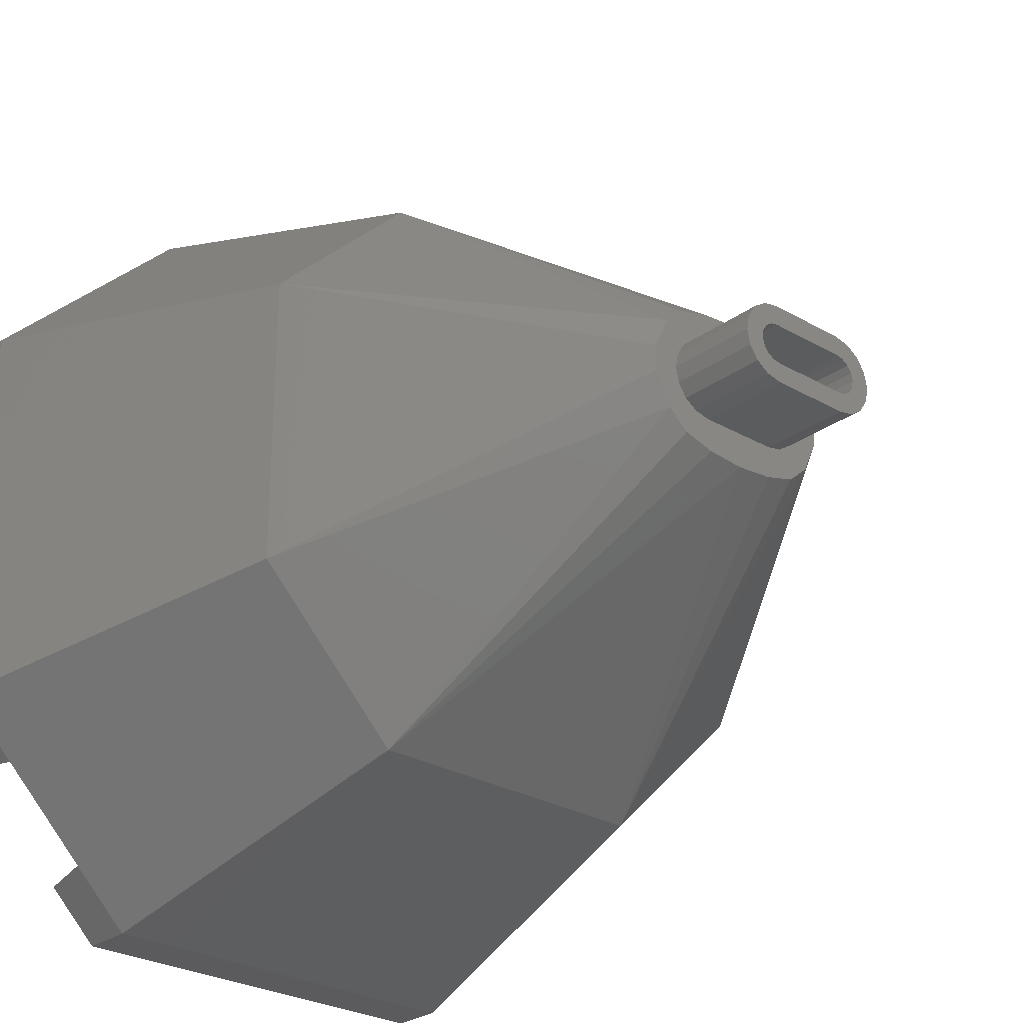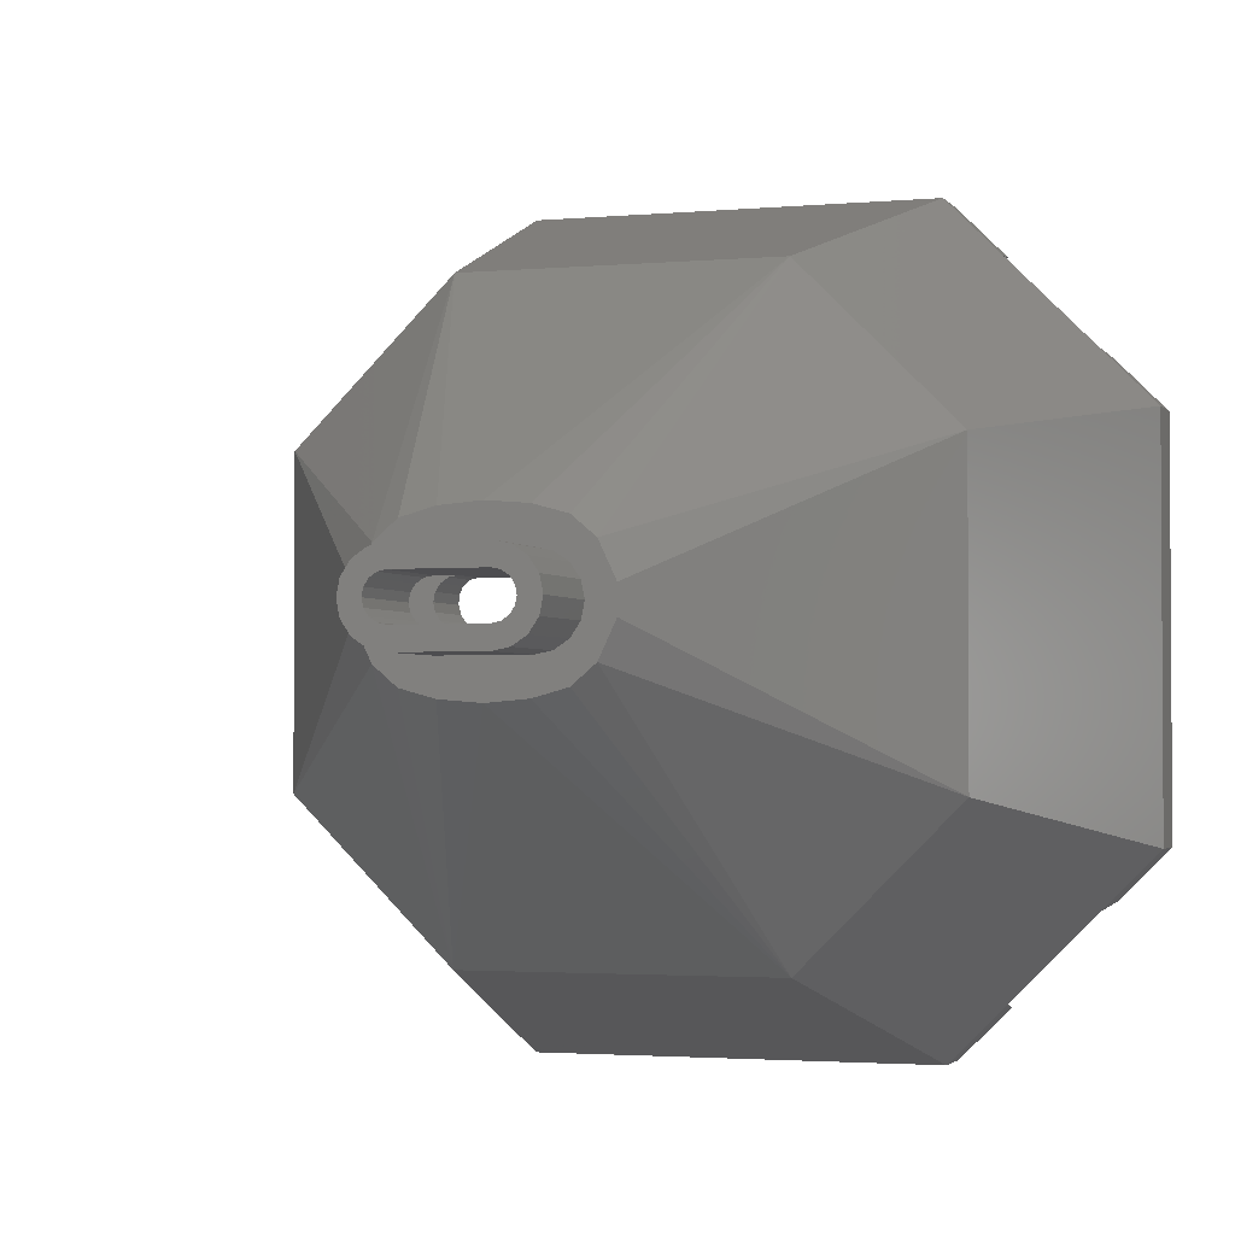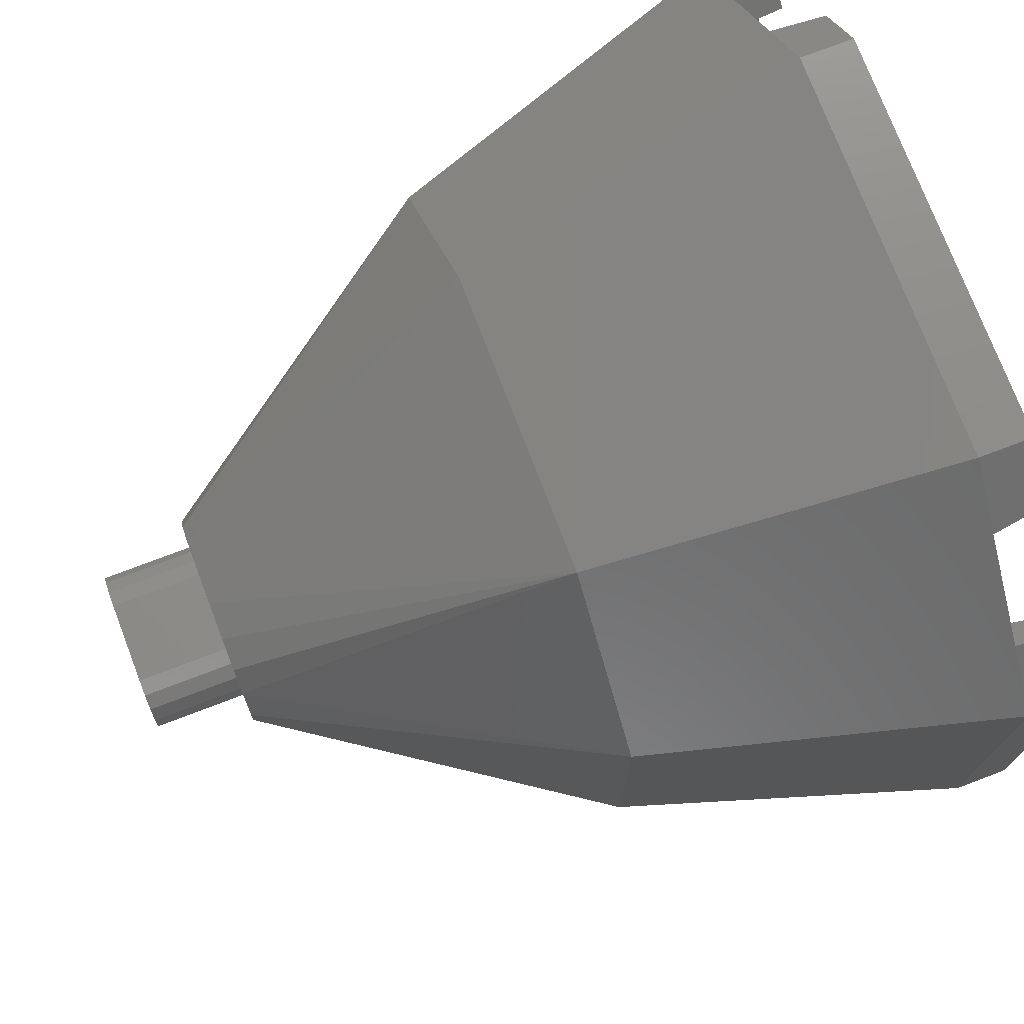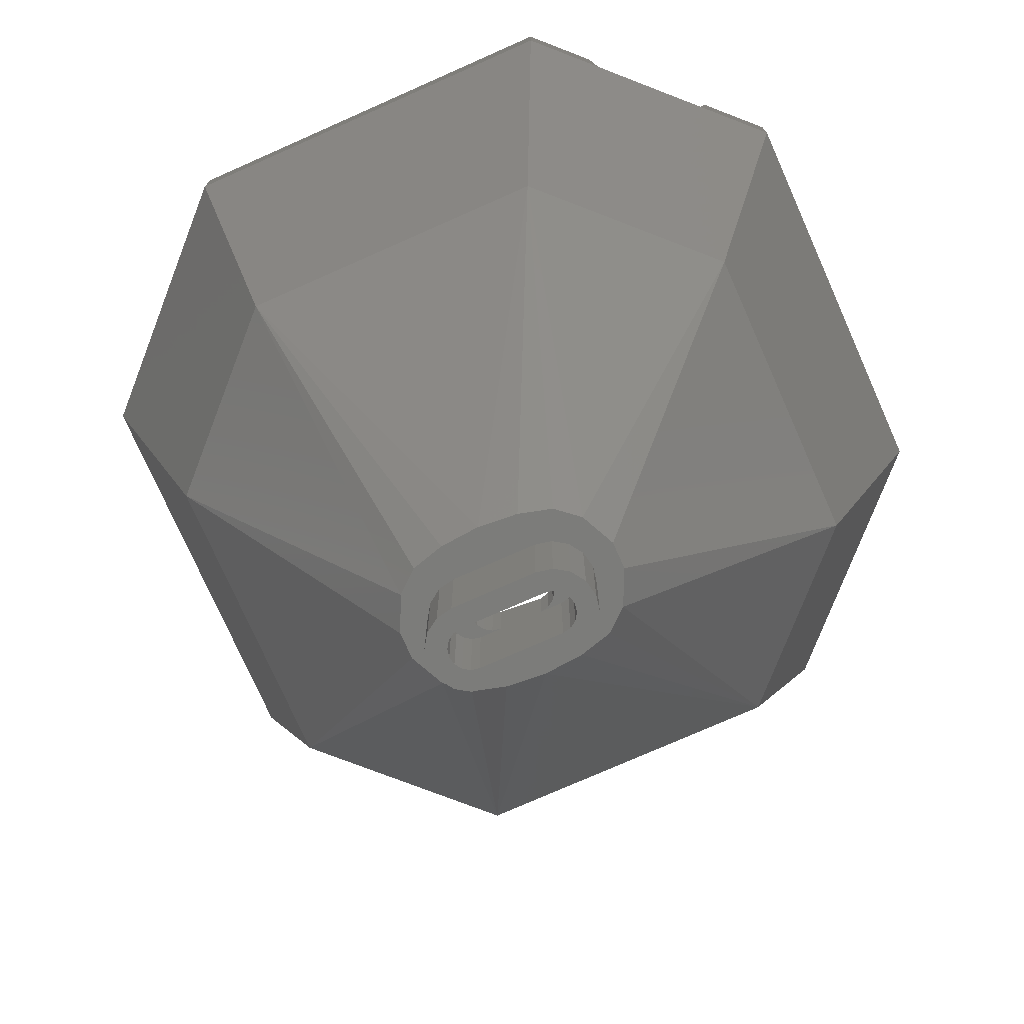
<metadata>
{"format":"stl","ext":"stl","renderer":"f3d","projection":"perspective","resolution":1024,"background":"white","views":[{"elev":-27.4,"azim":-41.7,"up":"+Z"},{"elev":-2.3,"azim":18.5,"up":"+Z"},{"elev":74.7,"azim":69.1,"up":"+Z"},{"elev":-75.2,"azim":23.9,"up":"+Y"}]}
</metadata>
<code>
# stl→obj: 298 verts, 478 faces
v 0 -2.88 -0.3028
v -0.15 -2.88 -0.2902
v -0.5955 -1.6 -1.191
v -1.268 -0.21 -0.923
v -1.44 -0.21 -0.7507
v -1.422 -0.21 -0.7219
v -0.7219 -0.21 -1.422
v -0.9229 -0.21 -1.268
v -0.7507 -0.21 -1.44
v -0.8 -0.21 -1.6
v -1.191 -1.6 -0.5955
v -1.028 -0.21 -1.372
v -1.372 -0.21 -1.028
v -1.6 -0.21 -0.8
v -0.3589 -2.88 -0.1838
v -0.4209 -2.88 -0.052
v -0.2745 -2.88 -0.256
v -0.16 -2.88 -0.16
v -0.32 -2.88 -0.16
v -0.32 -2.88 0
v -1.295 0 -0.8957
v -1.44 0 -0.7507
v -0.8959 0 -1.295
v -0.7507 0 -1.44
v -1.001 0 -1.399
v -0.8 0 -1.6
v -1.6 0 -0.8
v -1.4 0 -1
v 0.5955 -1.6 -1.191
v 0.15 -2.88 -0.2902
v 1.422 -0.21 -0.7219
v 1.44 -0.21 -0.7507
v 1.268 -0.21 -0.923
v 0.7219 -0.21 -1.422
v 0.9229 -0.21 -1.268
v 0.7507 -0.21 -1.44
v 1.191 -1.6 -0.5955
v 0.8 -0.21 -1.6
v 1.028 -0.21 -1.372
v 1.372 -0.21 -1.028
v 1.6 -0.21 -0.8
v 0.4209 -2.88 -0.052
v 0.3589 -2.88 -0.1838
v 0.2745 -2.88 -0.256
v 0.16 -2.88 -0.16
v 0.32 -2.88 -0.16
v 0.32 -2.88 0
v 1.295 0 -0.8957
v 1.44 0 -0.7507
v 0.8959 0 -1.295
v 0.7507 0 -1.44
v 1.001 0 -1.399
v 0.8 0 -1.6
v 1.6 0 -0.8
v 1.4 0 -1
v -0.5955 -1.6 1.191
v -0.15 -2.88 0.2902
v 0 -2.88 0.3028
v -1.422 -0.21 0.7219
v -1.44 -0.21 0.7507
v -1.268 -0.21 0.923
v -0.7219 -0.21 1.422
v -0.9229 -0.21 1.268
v -0.7507 -0.21 1.44
v -1.191 -1.6 0.5955
v -0.8 -0.21 1.6
v -1.028 -0.21 1.372
v -1.372 -0.21 1.028
v -1.6 -0.21 0.8
v -0.4209 -2.88 0.052
v -0.3589 -2.88 0.1838
v -0.2745 -2.88 0.256
v -0.16 -2.88 0.16
v -0.32 -2.88 0.16
v -1.295 0 0.8957
v -1.44 0 0.7507
v -0.8959 0 1.295
v -0.7507 0 1.44
v -1.001 0 1.399
v -0.8 0 1.6
v -1.6 0 0.8
v -1.4 0 1
v 0.15 -2.88 0.2902
v 0.5955 -1.6 1.191
v 1.268 -0.21 0.923
v 1.44 -0.21 0.7507
v 1.422 -0.21 0.7219
v 0.7219 -0.21 1.422
v 0.9229 -0.21 1.268
v 0.7507 -0.21 1.44
v 0.8 -0.21 1.6
v 1.191 -1.6 0.5955
v 1.028 -0.21 1.372
v 1.372 -0.21 1.028
v 1.6 -0.21 0.8
v 0.3589 -2.88 0.1838
v 0.4209 -2.88 0.052
v 0.2745 -2.88 0.256
v 0.16 -2.88 0.16
v 0.32 -2.88 0.16
v 1.295 0 0.8957
v 1.44 0 0.7507
v 0.8959 0 1.295
v 0.7507 0 1.44
v 1.001 0 1.399
v 0.8 0 1.6
v 1.6 0 0.8
v 1.4 0 1
v 0.7702 -1.857 -0.5264
v 0.2345 -2.714 -0.2333
v 0.7339 -2.121 -0.01192
v -0.2345 -2.714 0.2333
v -0.7702 -1.857 0.5264
v -0.1698 -1.995 0.7884
v 0.3046 -2.531 0.3623
v 1.156 -1.309 -0.1561
v 1.105 -0.9746 -0.7187
v 0.9999 -1.677 0.4568
v 1.422 -0.21 -0.267
v 0.08 -2.88 -0.08
v 0.1106 -2.88 -0.07392
v 0.1106 -2.705 -0.07392
v 0.08 -2.715 -0.08
v 0.1366 -2.88 -0.05656
v 0.1366 -2.693 -0.05656
v 0.1539 -2.88 -0.0306
v 0.1539 -2.681 -0.0306
v 0.16 -2.88 0
v 0.16 -2.671 0
v 0.1539 -2.88 0.0306
v 0.1539 -2.664 0.0306
v 0.1366 -2.88 0.05656
v 0.1366 -2.662 0.05656
v 0.1106 -2.88 0.07392
v 0.1106 -2.664 0.07392
v 0.08 -2.88 0.08
v 0.08 -2.671 0.08
v -0.08 -2.715 0.08
v -0.16 -3.24 0.08
v 0.16 -3.24 0.08
v 0.16 -3.24 0.16
v -0.16 -3.24 0.16
v -0.16 -2.88 0.08
v -0.5218 -1.079 1.162
v -1.105 -0.9746 0.7187
v 0.4518 -1.634 0.9537
v -0.01228 -1.138 1.213
v 1.349 -0.6793 0.3838
v -0.2606 -0.21 1.422
v 0.9836 -0.7762 0.9599
v 0.5438 -0.6464 1.359
v 0.9619 -0.21 1.182
v -0.7339 -2.121 0.01192
v 0.1698 -1.995 -0.7884
v -0.3046 -2.531 -0.3623
v -1.156 -1.309 0.1561
v -0.9999 -1.677 -0.4568
v -1.422 -0.21 0.267
v -0.08 -2.88 0.08
v -0.1106 -2.88 0.07392
v -0.1106 -2.705 0.07392
v -0.1366 -2.88 0.05656
v -0.1366 -2.693 0.05656
v -0.1539 -2.88 0.0306
v -0.1539 -2.681 0.0306
v -0.16 -2.88 0
v -0.16 -2.671 0
v -0.1539 -2.88 -0.0306
v -0.1539 -2.664 -0.0306
v -0.1366 -2.88 -0.05656
v -0.1366 -2.662 -0.05656
v -0.1106 -2.88 -0.07392
v -0.1106 -2.664 -0.07392
v -0.08 -2.88 -0.08
v -0.08 -2.671 -0.08
v 0.16 -3.24 -0.08
v -0.16 -3.24 -0.08
v -0.16 -3.24 -0.16
v 0.16 -3.24 -0.16
v 0.16 -2.88 -0.08
v 0.5218 -1.079 -1.162
v -0.4518 -1.634 -0.9537
v 0.01228 -1.138 -1.213
v -1.349 -0.6793 -0.3838
v 0.2606 -0.21 -1.422
v -0.9836 -0.7762 -0.9599
v -0.5438 -0.6464 -1.359
v -0.9619 -0.21 -1.182
v -0.24 -3.24 0
v -0.32 -3.24 0
v -0.3078 -3.24 -0.06123
v -0.2339 -3.24 -0.03061
v -0.2731 -3.24 -0.1131
v -0.2166 -3.24 -0.05657
v -0.2212 -3.24 -0.1478
v -0.1906 -3.24 -0.07391
v -0.24 -2.88 0
v -0.2339 -2.88 -0.03061
v -0.2166 -2.88 -0.05657
v -0.1906 -2.88 -0.07391
v -0.16 -2.88 -0.08
v -0.2212 -2.88 -0.1478
v -0.2731 -2.88 -0.1131
v -0.3078 -2.88 -0.06123
v -0.1106 -2.88 -0.07391
v -0.1366 -2.88 -0.05657
v -0.1539 -2.88 -0.03061
v -1.001 0.0002 -1.399
v -1.028 -0.2102 -1.372
v -0.923 -0.2102 -1.268
v -0.8959 0.0002 -1.295
v -1.295 0.0002 -0.8958
v -1.268 -0.2102 -0.9229
v -1.372 -0.2102 -1.028
v -1.4 0.0002 -1
v 0.2212 -3.24 -0.1478
v 0.1906 -3.24 -0.07391
v 0.2731 -3.24 -0.1131
v 0.2166 -3.24 -0.05657
v 0.3078 -3.24 -0.06123
v 0.2339 -3.24 -0.03061
v 0.32 -3.24 0
v 0.24 -3.24 0
v 0.1906 -2.88 -0.07391
v 0.2166 -2.88 -0.05657
v 0.2339 -2.88 -0.03061
v 0.24 -2.88 0
v 0.3078 -2.88 -0.06123
v 0.2731 -2.88 -0.1131
v 0.2212 -2.88 -0.1478
v 0.1539 -2.88 -0.03061
v 0.1366 -2.88 -0.05657
v 0.1106 -2.88 -0.07391
v 0.8959 0.0002 -1.295
v 0.923 -0.2102 -1.268
v 1.028 -0.2102 -1.372
v 1.001 0.0002 -1.399
v 1.4 0.0002 -1
v 1.372 -0.2102 -1.028
v 1.268 -0.2102 -0.9229
v 1.295 0.0002 -0.8958
v -0.2212 -3.24 0.1478
v -0.1906 -3.24 0.07391
v -0.2731 -3.24 0.1131
v -0.2166 -3.24 0.05657
v -0.3078 -3.24 0.06123
v -0.2339 -3.24 0.03061
v -0.32 -3.24 -0
v -0.24 -3.24 -0
v -0.1906 -2.88 0.07391
v -0.2166 -2.88 0.05657
v -0.2339 -2.88 0.03061
v -0.24 -2.88 -0
v -0.32 -2.88 -0
v -0.3078 -2.88 0.06123
v -0.2731 -2.88 0.1131
v -0.2212 -2.88 0.1478
v -0.16 -2.88 -0
v -0.1539 -2.88 0.03061
v -0.1366 -2.88 0.05657
v -0.1106 -2.88 0.07391
v -0.8959 0.0002 1.295
v -0.923 -0.2102 1.268
v -1.028 -0.2102 1.372
v -1.001 0.0002 1.399
v -1.4 0.0002 1
v -1.372 -0.2102 1.028
v -1.268 -0.2102 0.9229
v -1.295 0.0002 0.8958
v 0.24 -3.24 -0
v 0.32 -3.24 -0
v 0.3078 -3.24 0.06123
v 0.2339 -3.24 0.03061
v 0.2731 -3.24 0.1131
v 0.2166 -3.24 0.05657
v 0.2212 -3.24 0.1478
v 0.1906 -3.24 0.07391
v 0.24 -2.88 -0
v 0.2339 -2.88 0.03061
v 0.2166 -2.88 0.05657
v 0.1906 -2.88 0.07391
v 0.16 -2.88 0.08
v 0.2212 -2.88 0.1478
v 0.2731 -2.88 0.1131
v 0.3078 -2.88 0.06123
v 0.32 -2.88 -0
v 0.1106 -2.88 0.07391
v 0.1366 -2.88 0.05657
v 0.1539 -2.88 0.03061
v 0.16 -2.88 -0
v 1.001 0.0002 1.399
v 1.028 -0.2102 1.372
v 0.923 -0.2102 1.268
v 0.8959 0.0002 1.295
v 1.295 0.0002 0.8958
v 1.268 -0.2102 0.9229
v 1.372 -0.2102 1.028
v 1.4 0.0002 1
f 1 2 3
f 4 5 6
f 4 6 7
f 7 8 4
f 7 9 8
f 10 3 11
f 11 12 10
f 11 13 12
f 11 14 13
f 15 16 11
f 15 11 3
f 3 17 15
f 17 3 2
f 17 2 1
f 1 18 17
f 19 15 17
f 17 18 19
f 20 16 15
f 15 19 20
f 5 4 21
f 21 22 5
f 23 8 9
f 9 24 23
f 25 23 24
f 24 26 25
f 27 22 21
f 21 28 27
f 10 12 25
f 25 26 10
f 13 14 27
f 27 28 13
f 29 30 1
f 31 32 33
f 34 31 33
f 33 35 34
f 35 36 34
f 37 29 38
f 38 39 37
f 39 40 37
f 40 41 37
f 37 42 43
f 29 37 43
f 43 44 29
f 30 29 44
f 1 30 44
f 44 45 1
f 44 43 46
f 46 45 44
f 43 42 47
f 47 46 43
f 48 33 32
f 32 49 48
f 36 35 50
f 50 51 36
f 51 50 52
f 52 53 51
f 48 49 54
f 54 55 48
f 52 39 38
f 38 53 52
f 54 41 40
f 40 55 54
f 56 57 58
f 59 60 61
f 62 59 61
f 61 63 62
f 63 64 62
f 65 56 66
f 66 67 65
f 67 68 65
f 68 69 65
f 65 70 71
f 56 65 71
f 71 72 56
f 57 56 72
f 58 57 72
f 72 73 58
f 72 71 74
f 74 73 72
f 71 70 20
f 20 74 71
f 75 61 60
f 60 76 75
f 64 63 77
f 77 78 64
f 78 77 79
f 79 80 78
f 75 76 81
f 81 82 75
f 79 67 66
f 66 80 79
f 81 69 68
f 68 82 81
f 58 83 84
f 85 86 87
f 85 87 88
f 88 89 85
f 88 90 89
f 91 84 92
f 92 93 91
f 92 94 93
f 92 95 94
f 96 97 92
f 96 92 84
f 84 98 96
f 98 84 83
f 98 83 58
f 58 99 98
f 100 96 98
f 98 99 100
f 47 97 96
f 96 100 47
f 86 85 101
f 101 102 86
f 103 89 90
f 90 104 103
f 105 103 104
f 104 106 105
f 107 102 101
f 101 108 107
f 91 93 105
f 105 106 91
f 94 95 107
f 107 108 94
f 109 110 111
f 112 113 114
f 111 110 115
f 111 116 109
f 114 115 112
f 116 117 109
f 115 118 111
f 111 118 116
f 116 119 117
f 31 117 119
f 120 121 122
f 122 123 120
f 121 124 125
f 125 122 121
f 124 126 127
f 127 125 124
f 126 128 129
f 129 127 126
f 128 130 131
f 131 129 128
f 130 132 133
f 133 131 130
f 132 134 135
f 135 133 132
f 134 136 137
f 137 135 134
f 123 122 110
f 110 122 125
f 110 125 127
f 127 129 115
f 115 110 127
f 115 129 131
f 115 131 133
f 115 133 135
f 115 135 137
f 138 112 115
f 115 137 138
f 139 140 141
f 141 142 139
f 104 78 80
f 80 106 104
f 58 84 56
f 56 84 91
f 91 66 56
f 64 90 88
f 88 62 64
f 49 102 107
f 107 54 49
f 92 37 41
f 41 95 92
f 86 32 31
f 31 87 86
f 97 42 37
f 37 92 97
f 99 58 73
f 42 97 47
f 137 136 143
f 143 138 137
f 144 114 113
f 113 145 144
f 115 114 146
f 114 144 147
f 62 144 145
f 118 115 146
f 118 148 116
f 146 114 147
f 59 62 145
f 149 147 144
f 62 149 144
f 148 119 116
f 118 146 150
f 148 118 150
f 146 147 151
f 147 149 151
f 148 87 119
f 150 146 151
f 150 87 148
f 149 88 151
f 150 151 152
f 152 87 150
f 152 151 88
f 113 112 153
f 110 109 154
f 153 112 155
f 153 156 113
f 154 155 110
f 156 145 113
f 155 157 153
f 153 157 156
f 156 158 145
f 59 145 158
f 159 160 161
f 161 138 159
f 160 162 163
f 163 161 160
f 162 164 165
f 165 163 162
f 164 166 167
f 167 165 164
f 166 168 169
f 169 167 166
f 168 170 171
f 171 169 168
f 170 172 173
f 173 171 170
f 172 174 175
f 175 173 172
f 138 161 112
f 112 161 163
f 112 163 165
f 165 167 155
f 155 112 165
f 155 167 169
f 155 169 171
f 155 171 173
f 155 173 175
f 123 110 155
f 155 175 123
f 176 177 178
f 178 179 176
f 24 51 53
f 53 26 24
f 1 3 29
f 29 3 10
f 10 38 29
f 36 9 7
f 7 34 36
f 76 22 27
f 27 81 76
f 11 65 69
f 69 14 11
f 5 60 59
f 59 6 5
f 16 70 65
f 65 11 16
f 18 1 45
f 70 16 20
f 175 174 180
f 180 123 175
f 181 154 109
f 109 117 181
f 155 154 182
f 154 181 183
f 34 181 117
f 157 155 182
f 157 184 156
f 182 154 183
f 31 34 117
f 185 183 181
f 34 185 181
f 184 158 156
f 157 182 186
f 184 157 186
f 182 183 187
f 183 185 187
f 184 6 158
f 186 182 187
f 186 6 184
f 185 7 187
f 186 187 188
f 188 6 186
f 188 187 7
f 189 190 191
f 189 191 192
f 192 191 193
f 192 193 194
f 194 193 195
f 194 195 196
f 196 195 178
f 196 178 177
f 197 198 166
f 198 199 166
f 199 200 166
f 200 201 166
f 197 189 192
f 197 192 198
f 198 192 194
f 198 194 199
f 199 194 196
f 199 196 200
f 200 196 177
f 200 177 201
f 18 178 195
f 18 195 202
f 202 195 193
f 202 193 203
f 203 193 191
f 203 191 204
f 204 191 190
f 204 190 20
f 174 205 201
f 205 206 201
f 206 207 201
f 207 166 201
f 18 202 19
f 202 203 19
f 203 204 19
f 204 20 19
f 13 4 8
f 13 8 12
f 208 209 210
f 208 210 211
f 212 213 214
f 212 214 215
f 176 179 216
f 176 216 217
f 217 216 218
f 217 218 219
f 219 218 220
f 219 220 221
f 221 220 222
f 221 222 223
f 128 180 224
f 128 224 225
f 128 225 226
f 128 226 227
f 180 176 217
f 180 217 224
f 224 217 219
f 224 219 225
f 225 219 221
f 225 221 226
f 226 221 223
f 226 223 227
f 47 222 220
f 47 220 228
f 228 220 218
f 228 218 229
f 229 218 216
f 229 216 230
f 230 216 179
f 230 179 45
f 180 128 231
f 180 231 232
f 180 232 233
f 180 233 120
f 46 47 228
f 46 228 229
f 46 229 230
f 46 230 45
f 39 35 33
f 39 33 40
f 234 235 236
f 234 236 237
f 238 239 240
f 238 240 241
f 139 142 242
f 139 242 243
f 243 242 244
f 243 244 245
f 245 244 246
f 245 246 247
f 247 246 248
f 247 248 249
f 166 143 250
f 166 250 251
f 166 251 252
f 166 252 253
f 143 139 243
f 143 243 250
f 250 243 245
f 250 245 251
f 251 245 247
f 251 247 252
f 252 247 249
f 252 249 253
f 254 248 246
f 254 246 255
f 255 246 244
f 255 244 256
f 256 244 242
f 256 242 257
f 257 242 142
f 257 142 73
f 143 258 259
f 143 259 260
f 143 260 261
f 143 261 159
f 74 254 255
f 74 255 256
f 74 256 257
f 74 257 73
f 67 63 61
f 67 61 68
f 262 263 264
f 262 264 265
f 266 267 268
f 266 268 269
f 270 271 272
f 270 272 273
f 273 272 274
f 273 274 275
f 275 274 276
f 275 276 277
f 277 276 141
f 277 141 140
f 278 279 128
f 279 280 128
f 280 281 128
f 281 282 128
f 278 270 273
f 278 273 279
f 279 273 275
f 279 275 280
f 280 275 277
f 280 277 281
f 281 277 140
f 281 140 282
f 99 141 276
f 99 276 283
f 283 276 274
f 283 274 284
f 284 274 272
f 284 272 285
f 285 272 271
f 285 271 286
f 136 287 282
f 287 288 282
f 288 289 282
f 289 290 282
f 99 283 100
f 283 284 100
f 284 285 100
f 285 286 100
f 94 85 89
f 94 89 93
f 291 292 293
f 291 293 294
f 295 296 297
f 295 297 298
f 141 99 73
f 141 73 142
f 143 282 140
f 143 140 139
f 80 66 91
f 80 91 106
f 64 78 104
f 64 104 90
f 107 95 41
f 107 41 54
f 86 102 49
f 86 49 32
f 178 18 45
f 178 45 179
f 180 201 177
f 180 177 176
f 53 38 10
f 53 10 26
f 36 51 24
f 36 24 9
f 27 14 69
f 27 69 81
f 5 22 76
f 5 76 60

</code>
